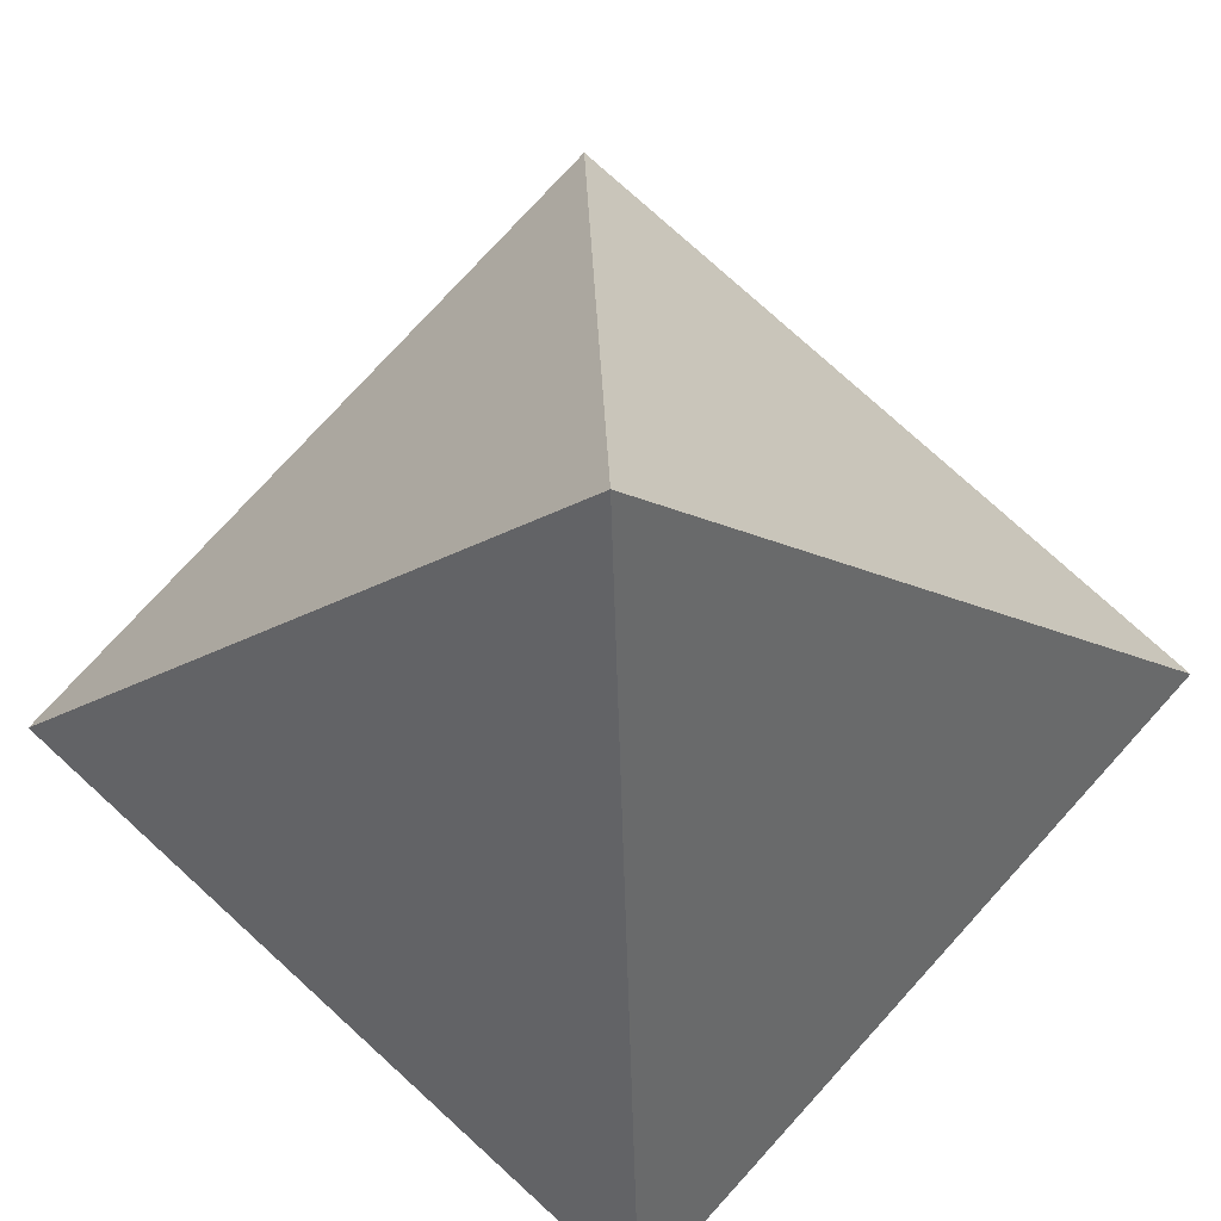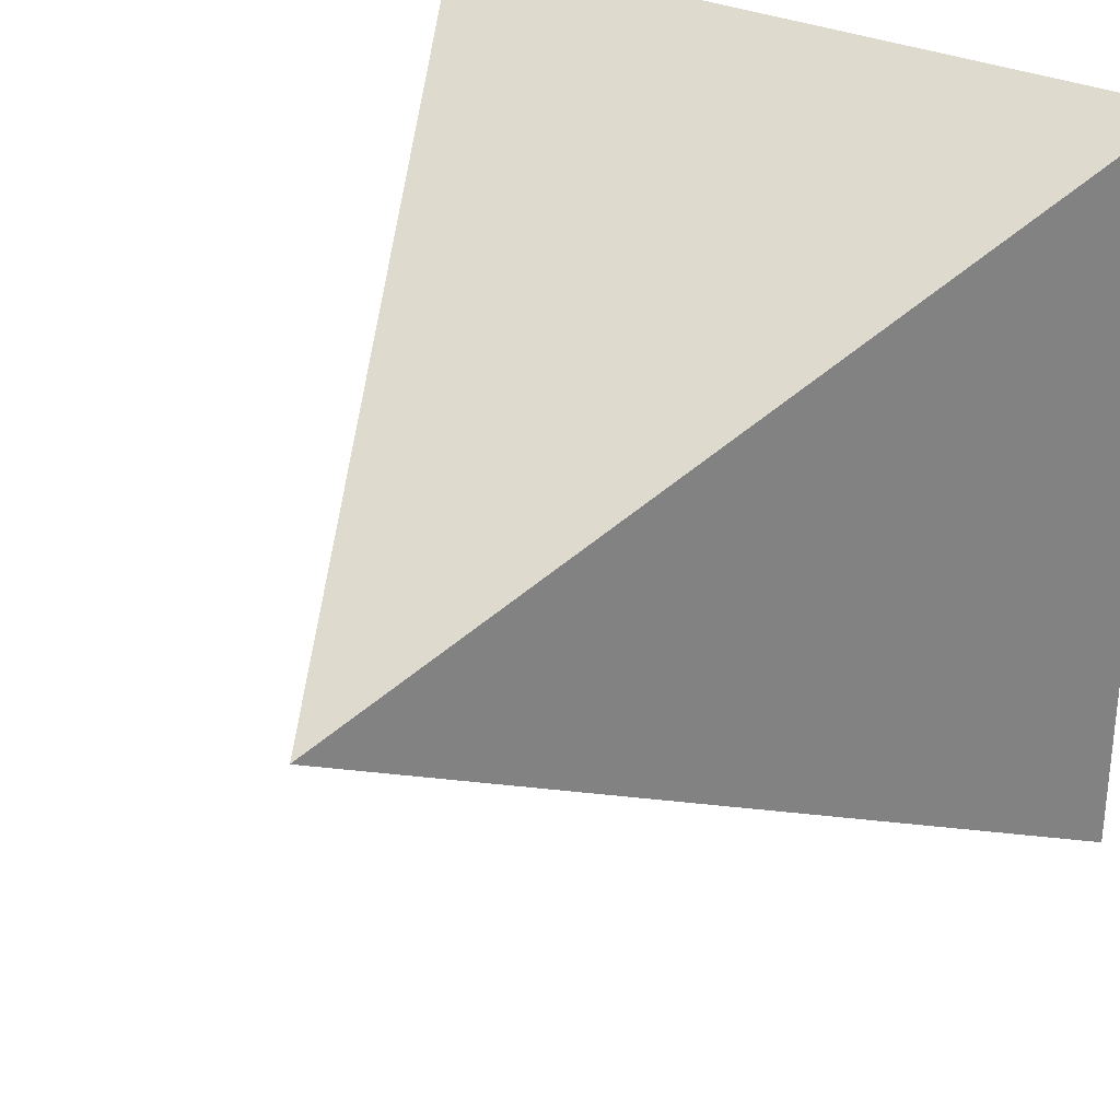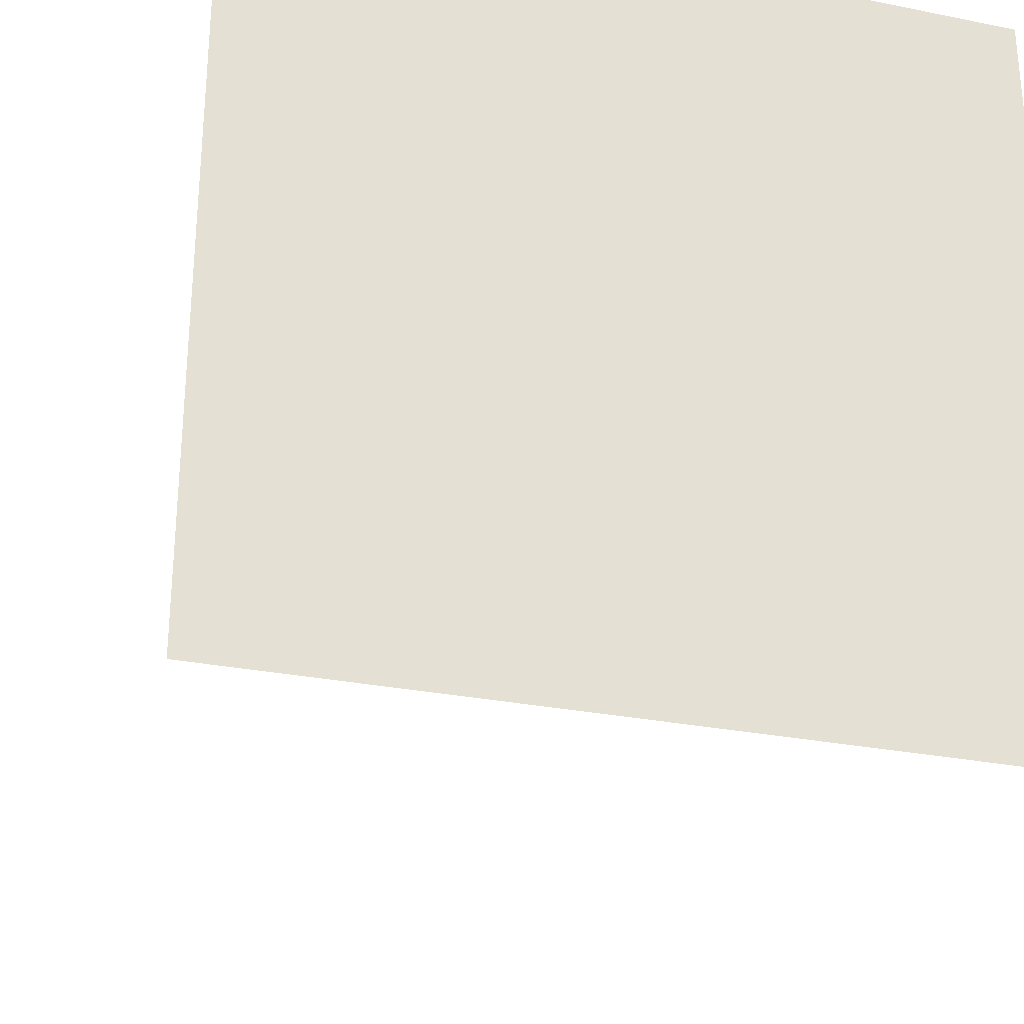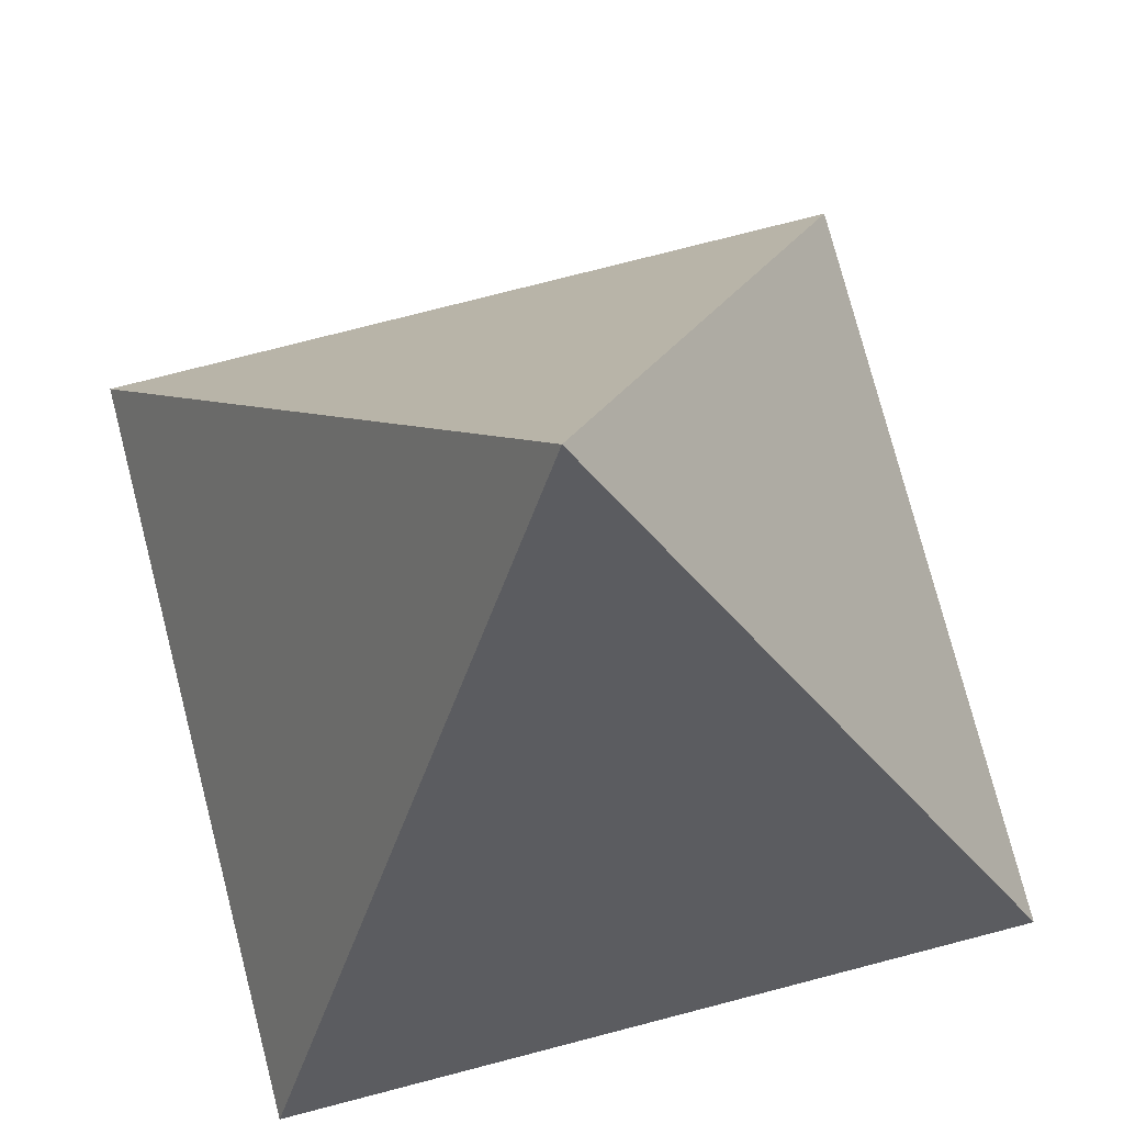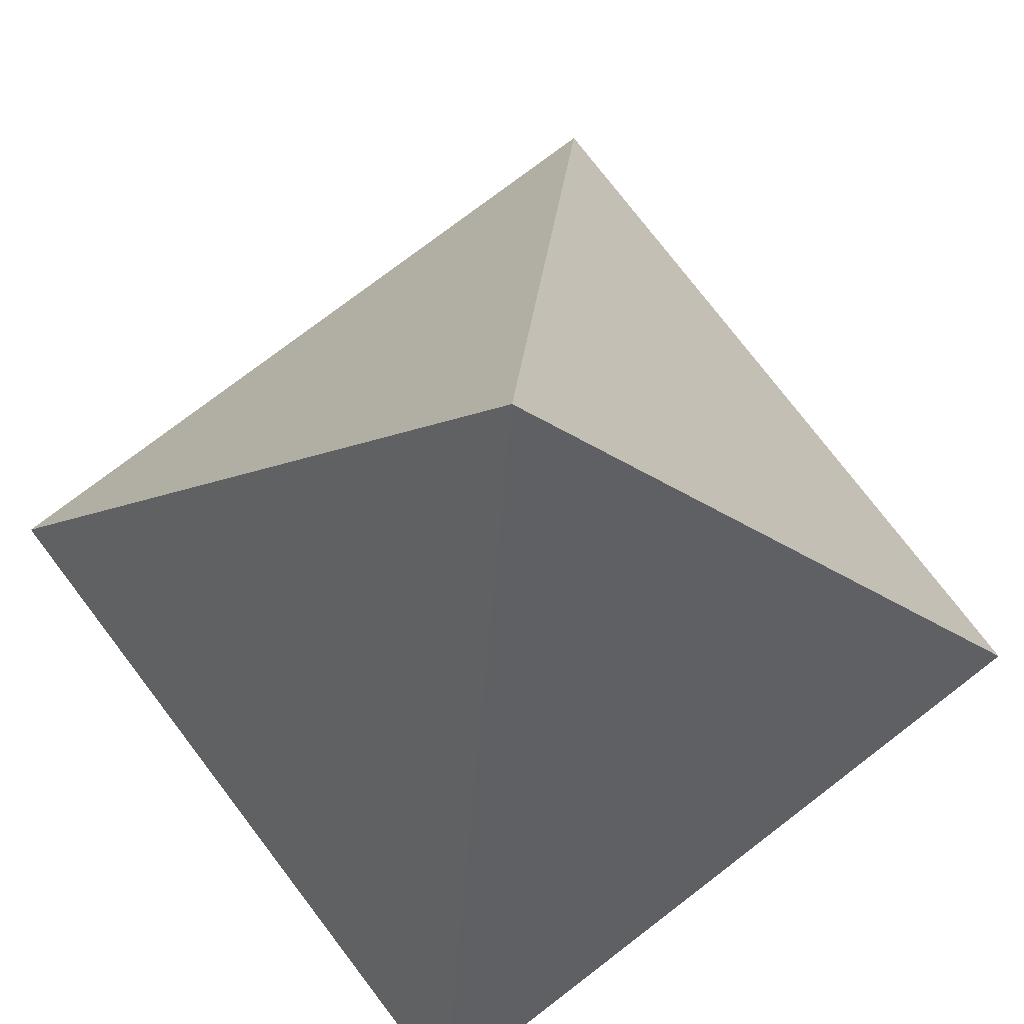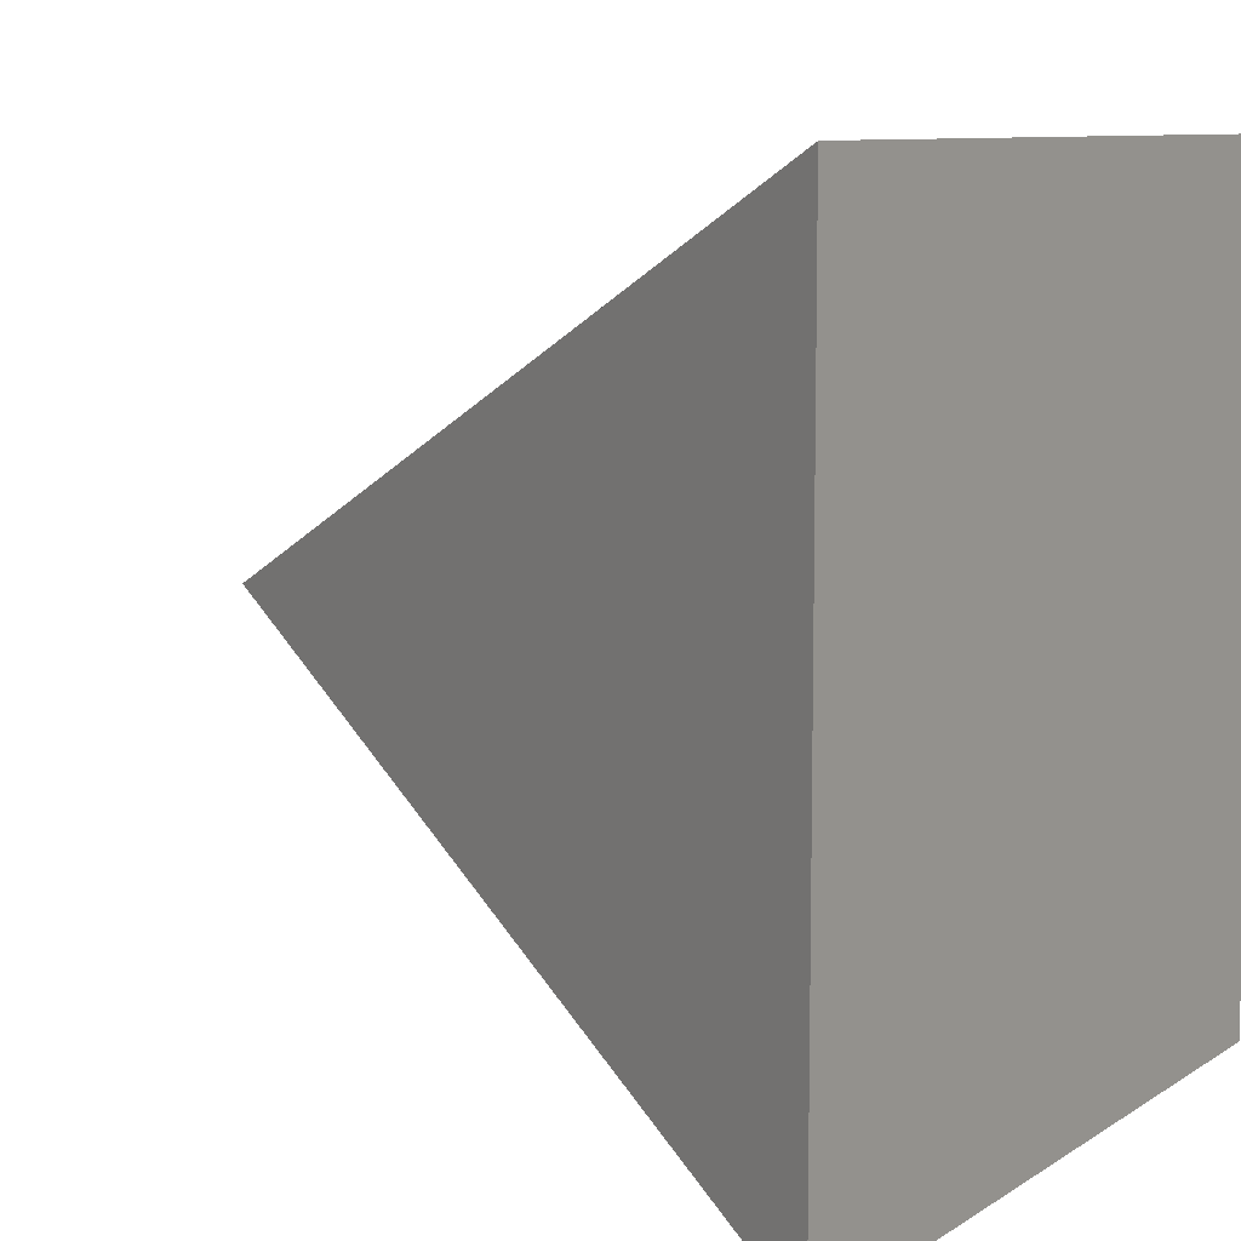
<metadata>
{"format":"obj","ext":"obj","renderer":"f3d","projection":"perspective","resolution":1024,"background":"white","views":[{"elev":77.3,"azim":-47.7,"up":"+Y"},{"elev":30.4,"azim":-146.2,"up":"+Z"},{"elev":-28.5,"azim":-16.9,"up":"+Z"},{"elev":76.6,"azim":75.5,"up":"+Y"},{"elev":76.5,"azim":-37.4,"up":"+Y"},{"elev":9.0,"azim":-58.0,"up":"+Z"}]}
</metadata>
<code>
v -400 1.629e-05 100
v -400 -1.629e-05 -100
v -200 1.629e-05 100
v -200 -1.629e-05 -100
v -300 200 -3.258e-05
g cone
f 1 5 2
f 2 5 4
f 4 5 3
f 3 5 1
f 2 4 3 1

</code>
